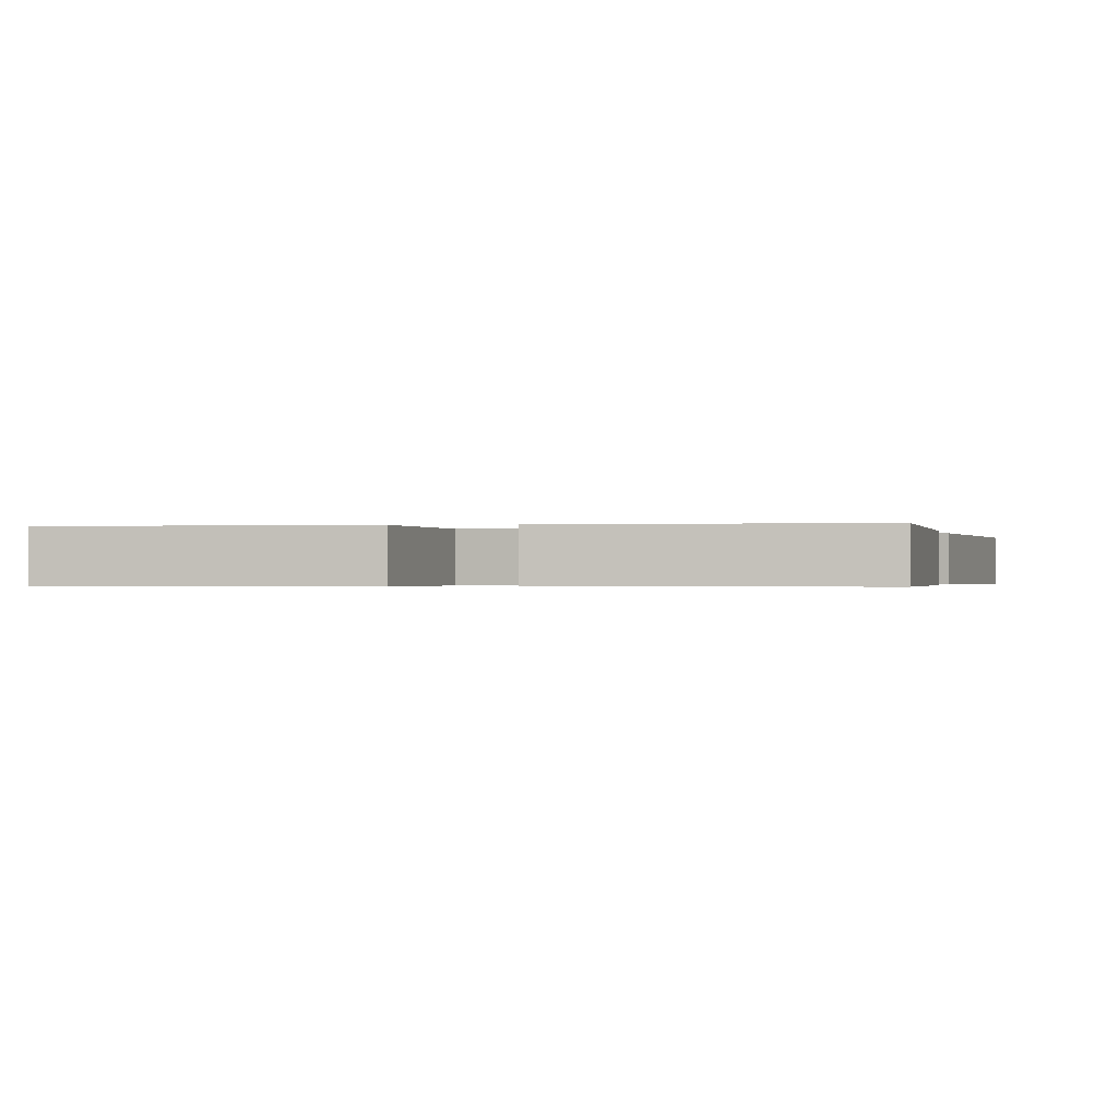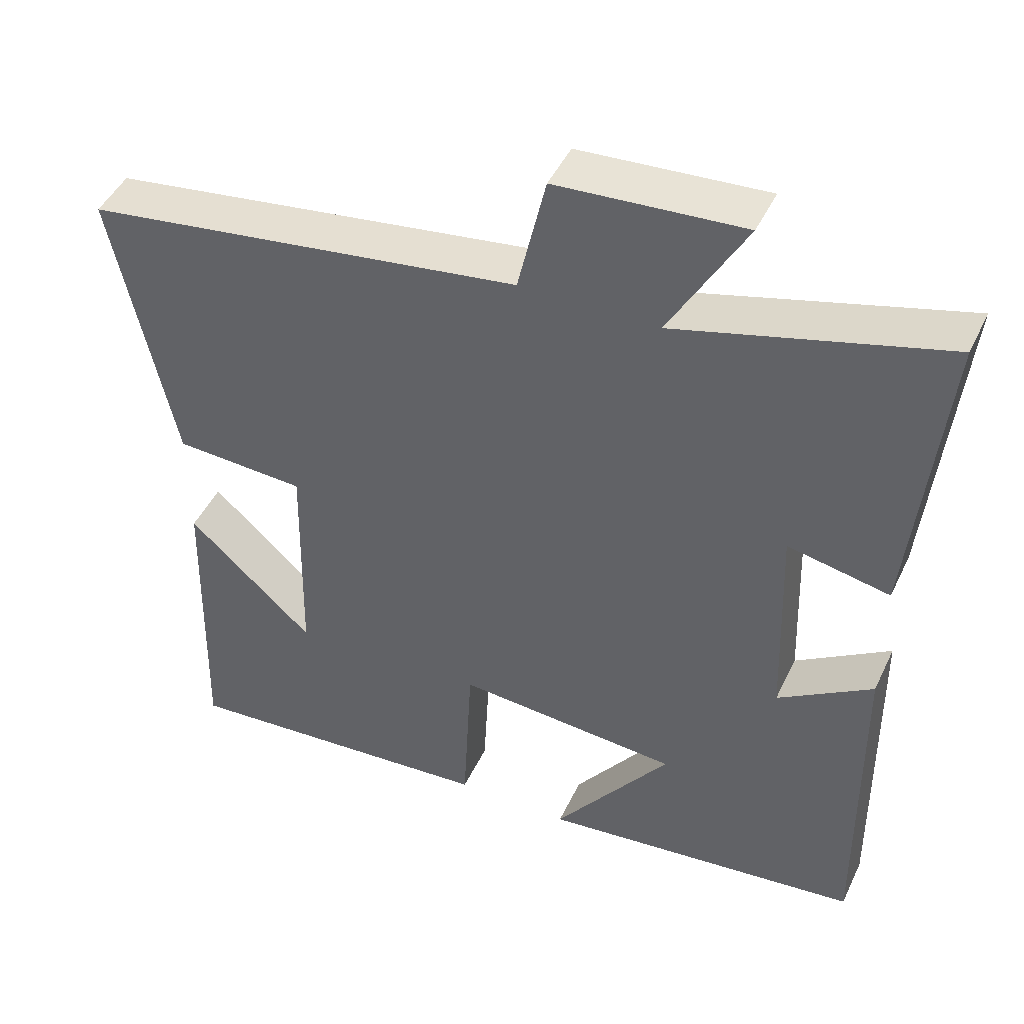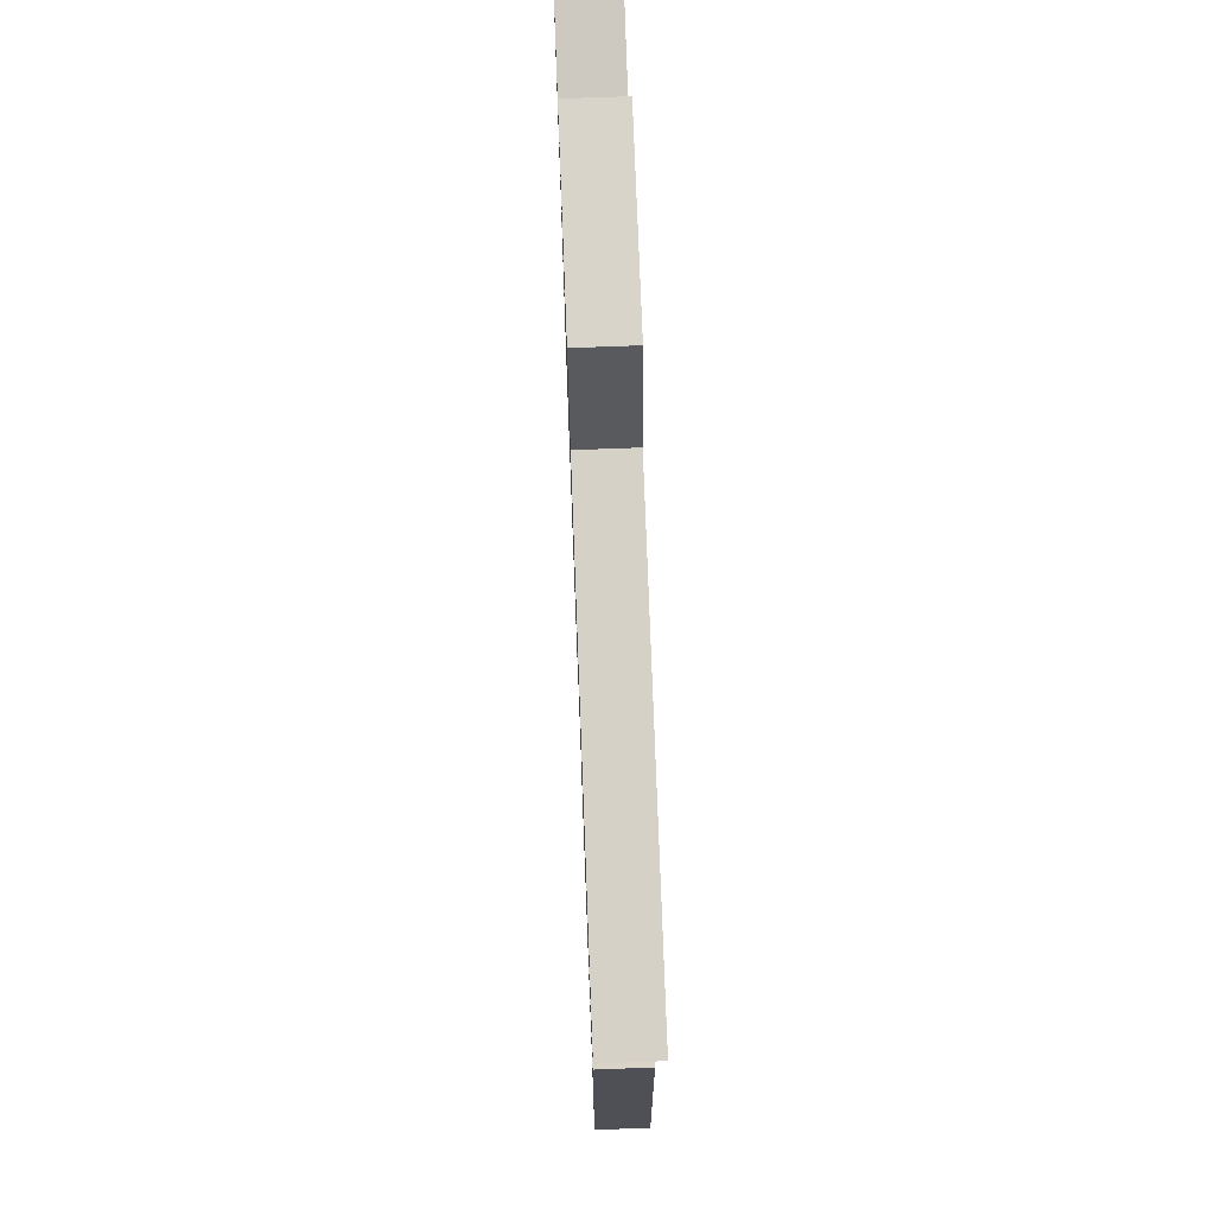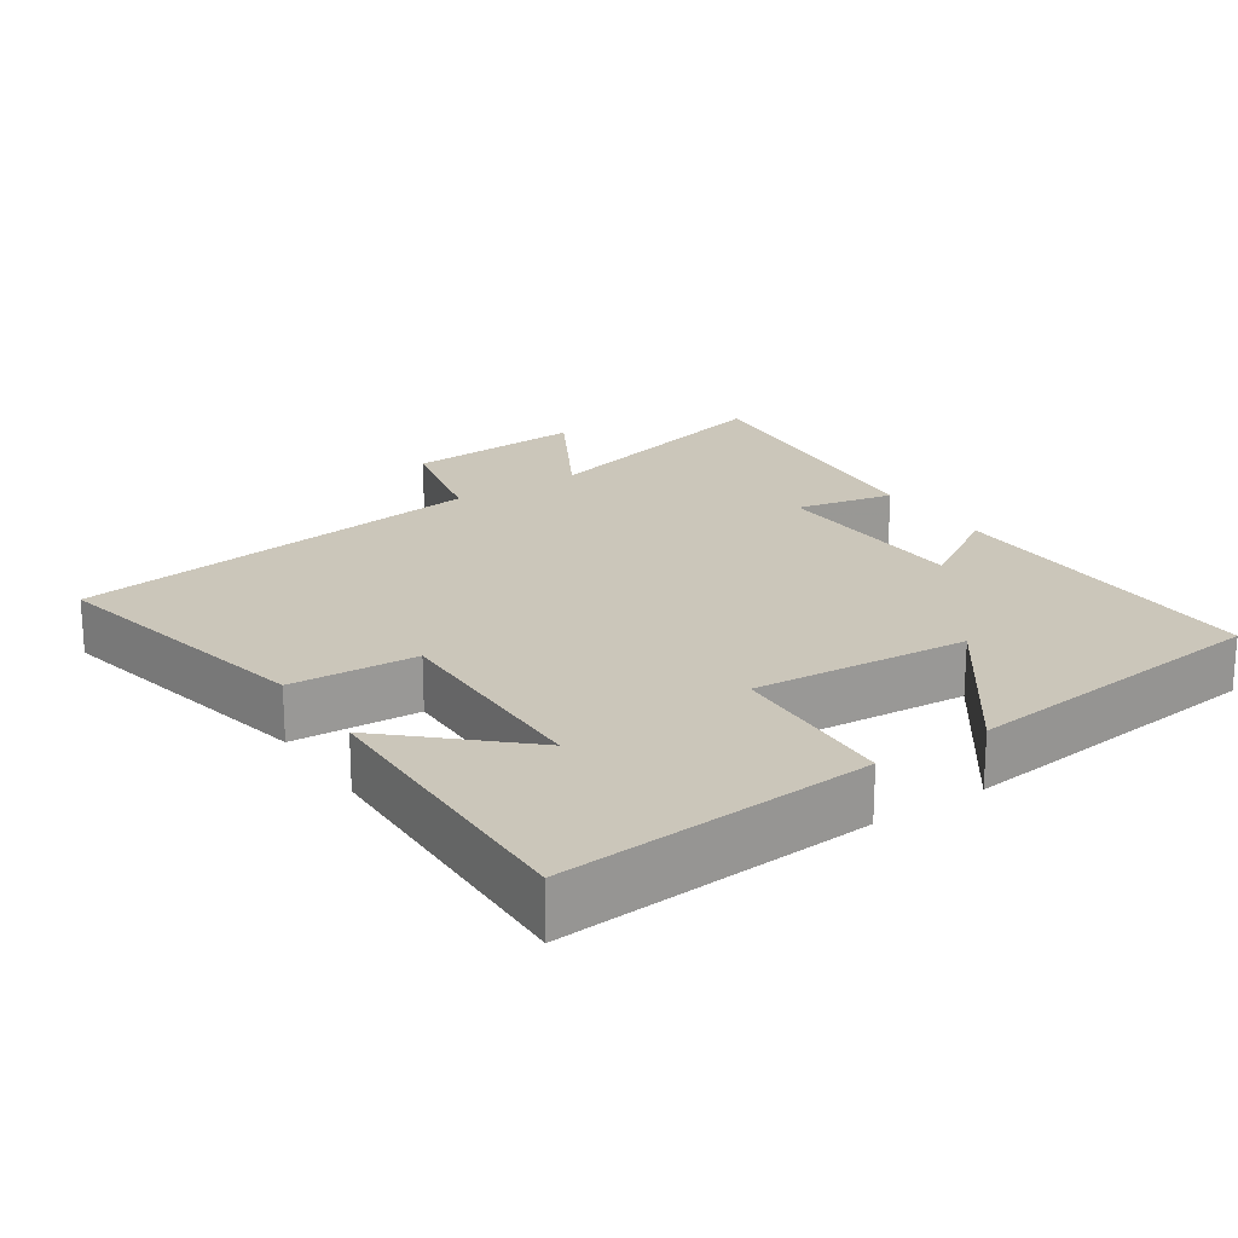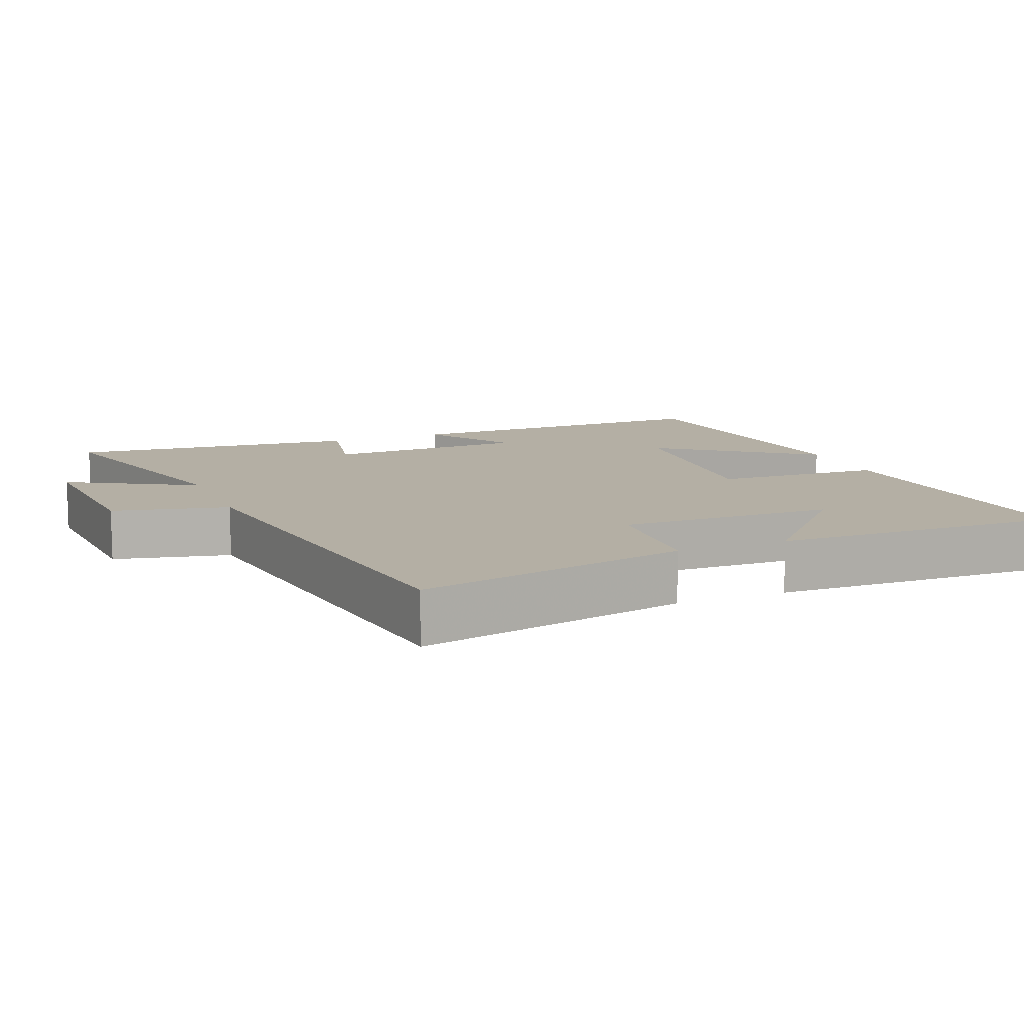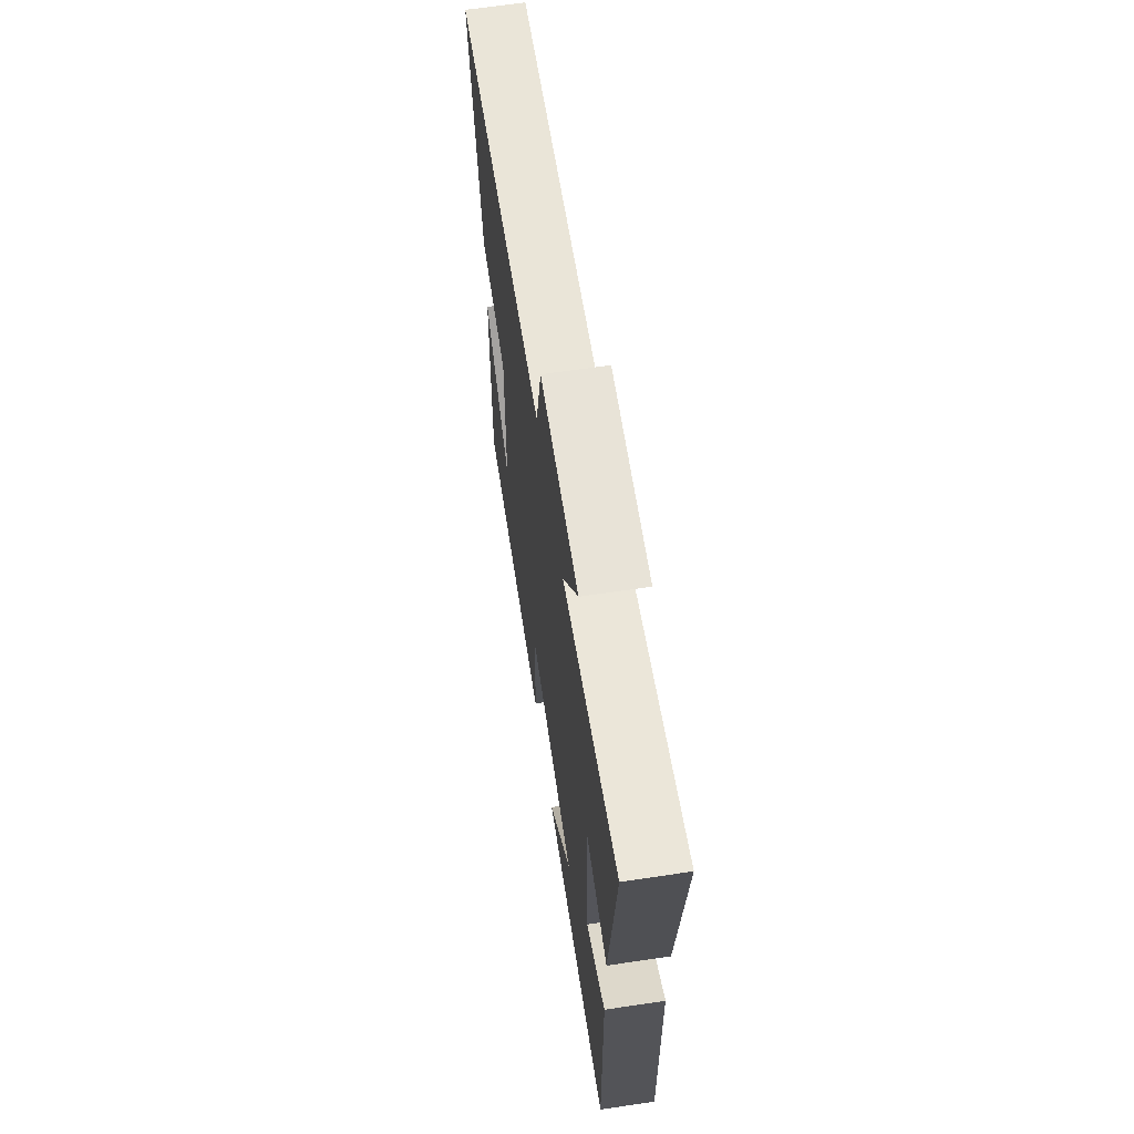
<metadata>
{"format":"obj","ext":"obj","renderer":"f3d","projection":"perspective","resolution":1024,"background":"white","views":[{"elev":-0.4,"azim":-166.3,"up":"+Y"},{"elev":45.9,"azim":-155.6,"up":"+Z"},{"elev":71.8,"azim":87.8,"up":"+Z"},{"elev":21.1,"azim":146.2,"up":"+Y"},{"elev":11.3,"azim":67.9,"up":"+Y"},{"elev":65.3,"azim":-98.5,"up":"+Z"}]}
</metadata>
<code>
v -0.505 0.07 -0.453
v -0.5 0.07 0.007
v -0.374 0.07 -0.073
v -0.364 0.07 0.211
v -0.5 0.07 0.183
v -0.541 0.07 0.595
v -0.186 0.07 0.5
v -0.287 0.07 0.679
v -0.039 0.07 0.663
v -0.002 0.07 0.5
v 0.581 0.07 0.42
v 0.5 0.07 0.037
v 0.325 0.07 0.027
v 0.331 0.07 -0.277
v 0.5 0.07 -0.121
v 0.51 0.07 -0.531
v 0.081 0.07 -0.5
v 0.069 0.07 -0.264
v -0.229 0.07 -0.288
v -0.073 0.07 -0.5
v -0.505 0 -0.453
v -0.5 0 0.007
v -0.374 0 -0.073
v -0.364 0 0.211
v -0.5 0 0.183
v -0.541 0 0.595
v -0.186 0 0.5
v -0.287 0 0.679
v -0.039 0 0.663
v -0.002 0 0.5
v 0.581 0 0.42
v 0.5 0 0.037
v 0.325 0 0.027
v 0.331 0 -0.277
v 0.5 0 -0.121
v 0.51 0 -0.531
v 0.081 0 -0.5
v 0.069 0 -0.264
v -0.229 0 -0.288
v -0.073 0 -0.5
f 19 20 1 2
f 16 17 18
f 14 15 16
f 14 16 18
f 13 14 18
f 10 11 12 13
f 10 13 18 19
f 7 8 9 10
f 4 5 6 7
f 7 10 19
f 4 7 19
f 3 4 19
f 2 3 19
f 22 21 40 39
f 38 37 36
f 36 35 34
f 38 36 34
f 38 34 33
f 33 32 31 30
f 39 38 33 30
f 30 29 28 27
f 27 26 25 24
f 39 30 27
f 39 27 24
f 39 24 23
f 39 23 22
f 1 21 22 2
f 2 22 23 3
f 3 23 24 4
f 4 24 25 5
f 5 25 26 6
f 6 26 27 7
f 7 27 28 8
f 8 28 29 9
f 9 29 30 10
f 10 30 31 11
f 11 31 32 12
f 12 32 33 13
f 13 33 34 14
f 14 34 35 15
f 15 35 36 16
f 16 36 37 17
f 17 37 38 18
f 18 38 39 19
f 19 39 40 20
f 20 40 21 1

</code>
